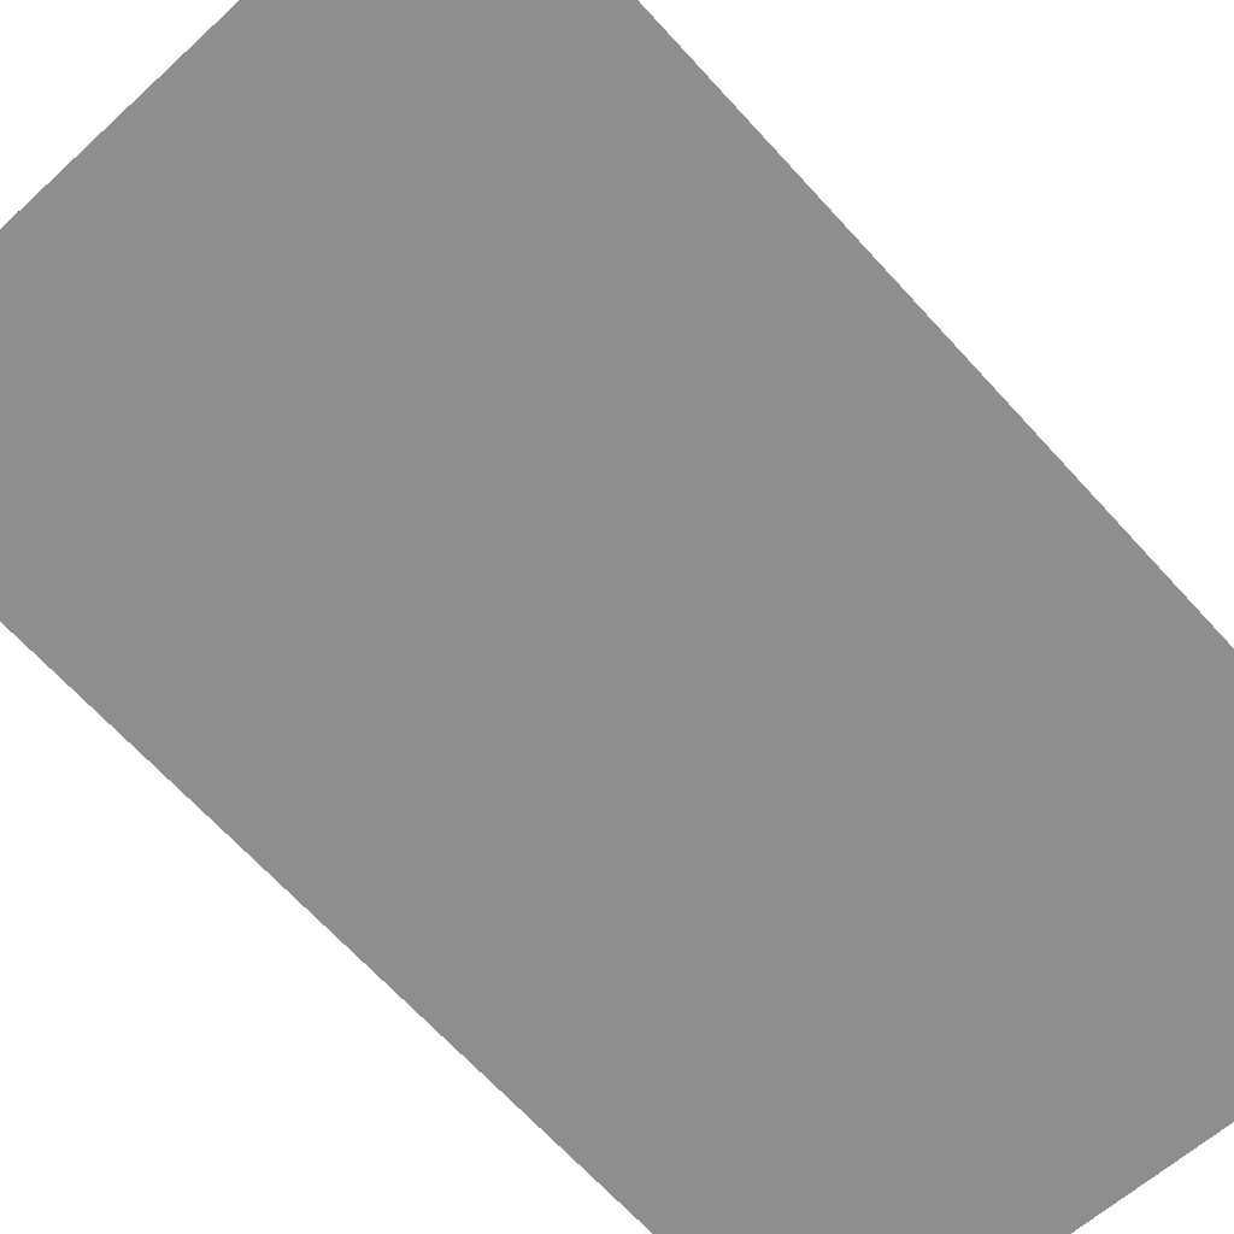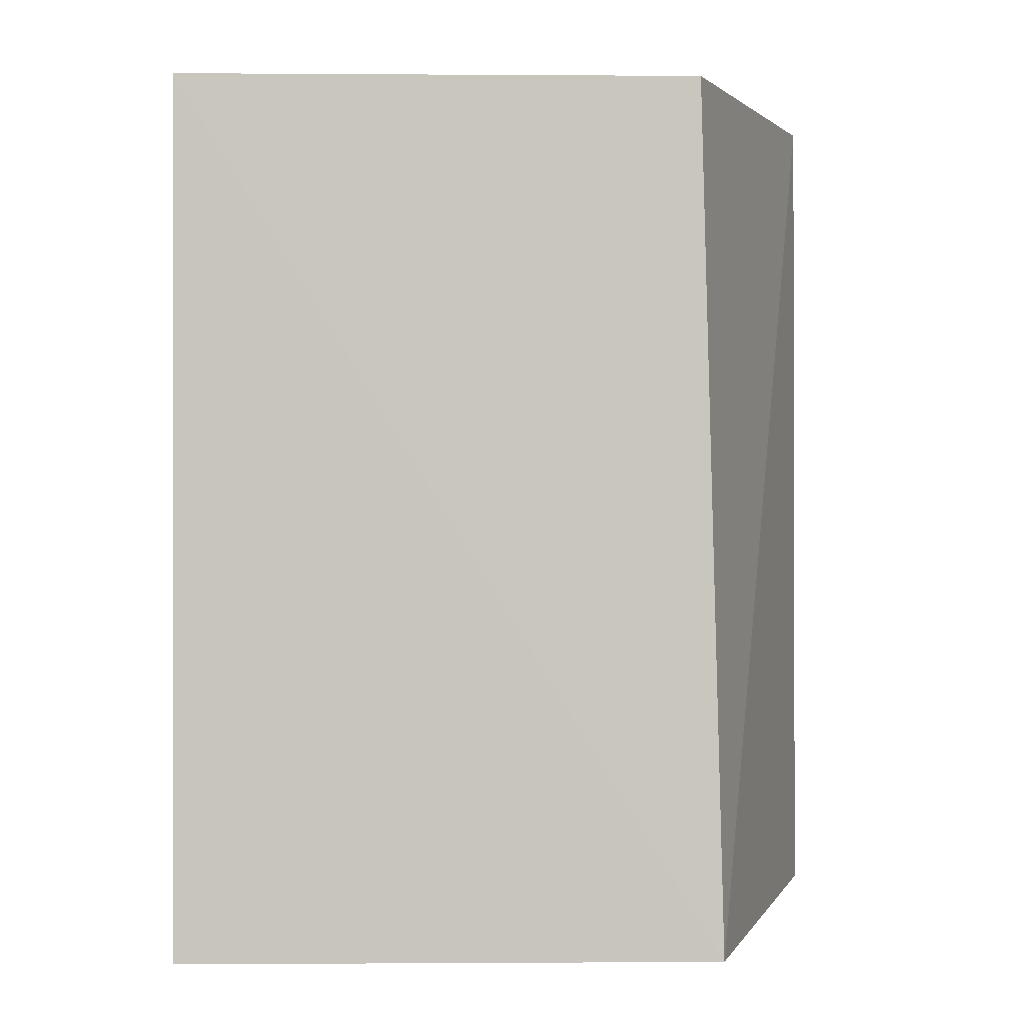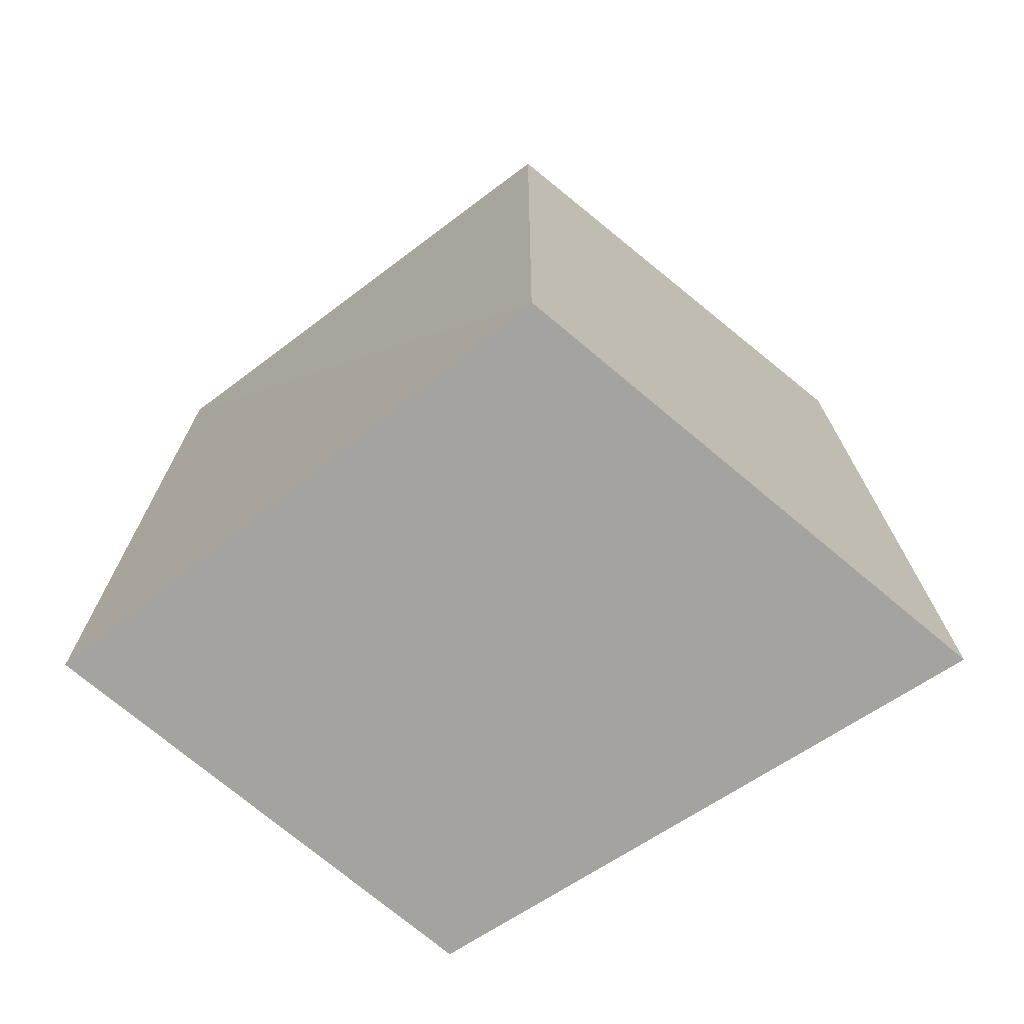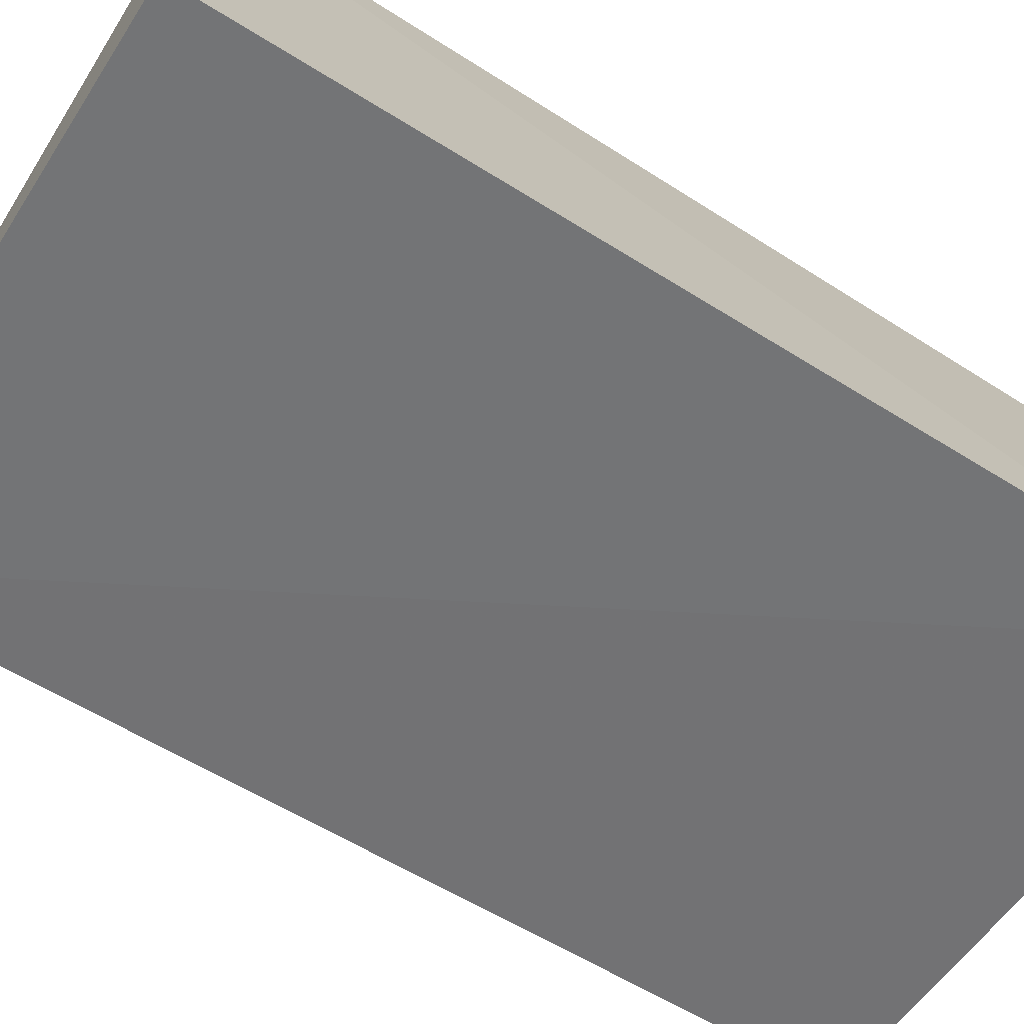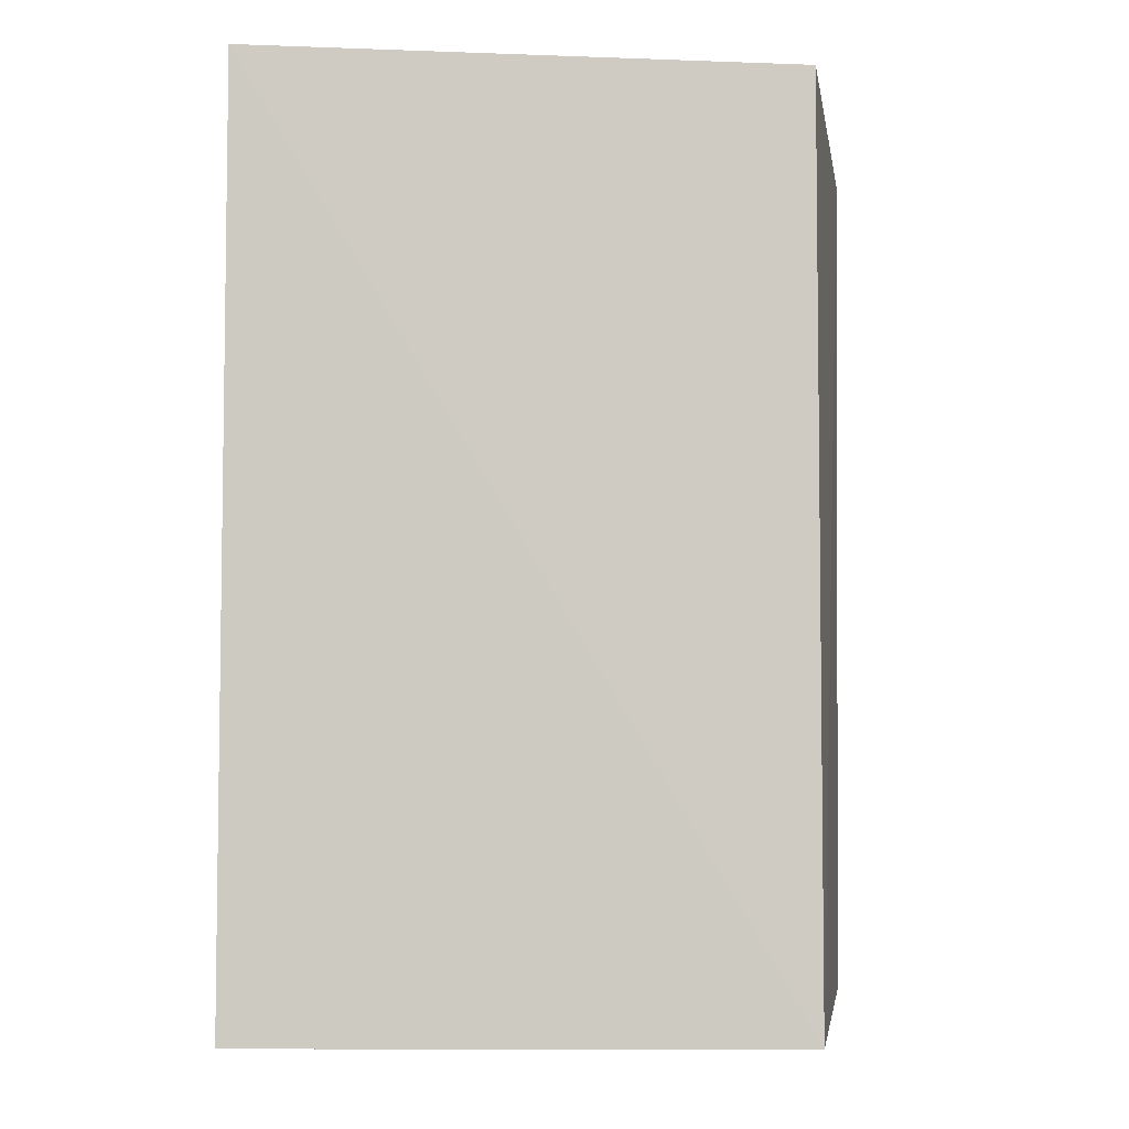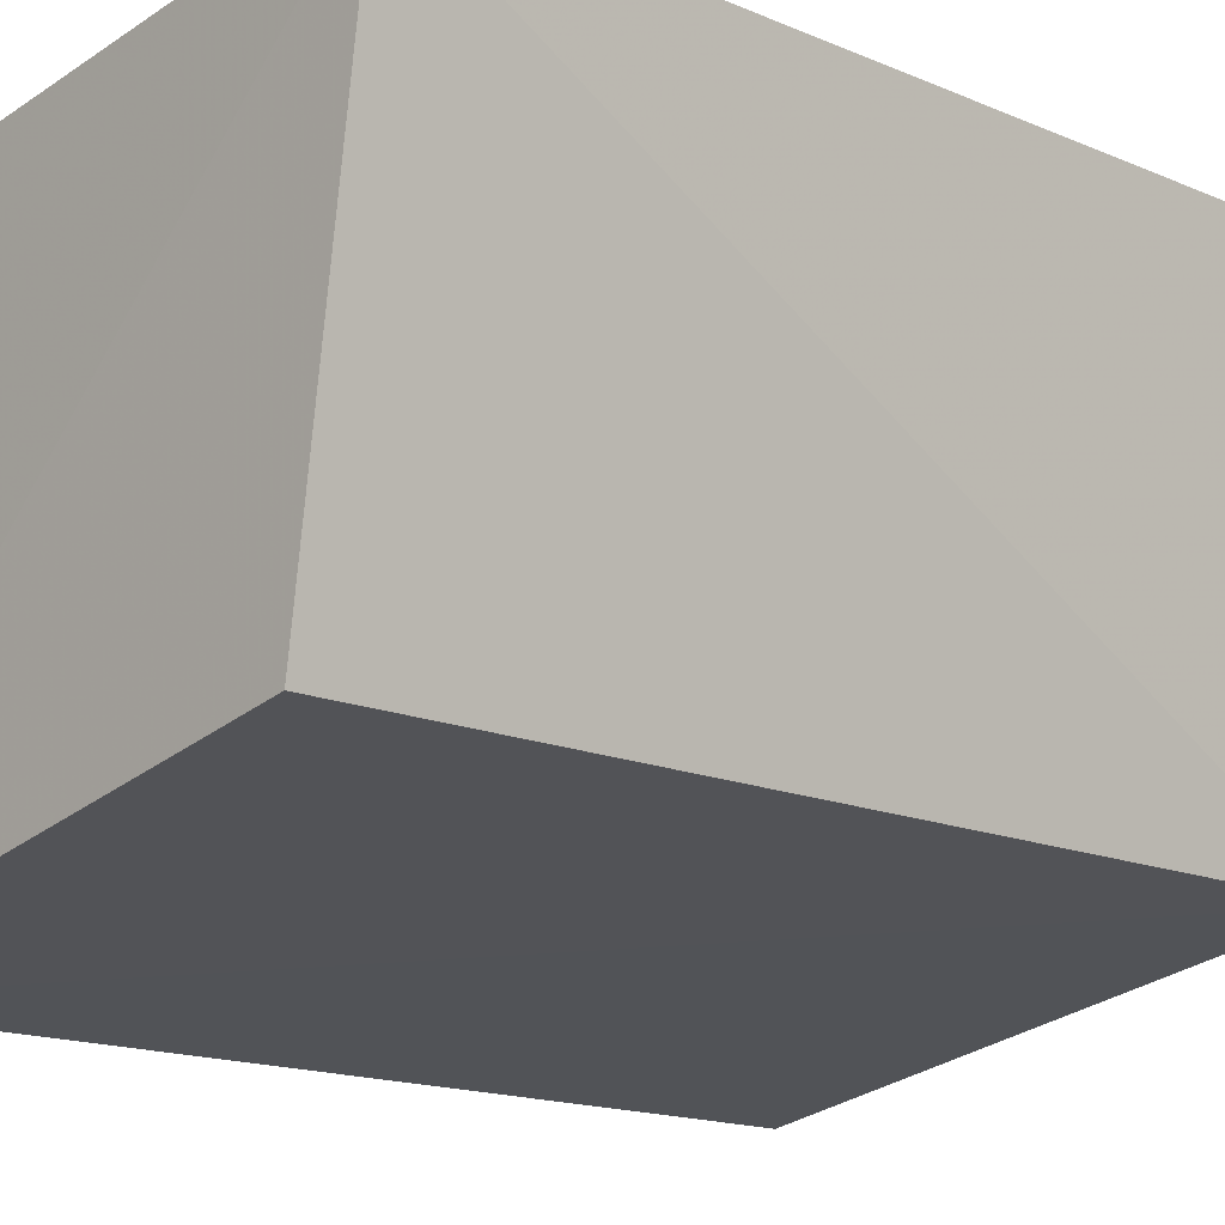
<metadata>
{"format":"obj","ext":"obj","renderer":"f3d","projection":"perspective","resolution":1024,"background":"white","views":[{"elev":-75.5,"azim":42.6,"up":"+Z"},{"elev":1.1,"azim":-169.4,"up":"+Y"},{"elev":-72.9,"azim":44.1,"up":"+Y"},{"elev":-67.3,"azim":57.7,"up":"+Z"},{"elev":-4.1,"azim":2.0,"up":"+Y"},{"elev":-13.8,"azim":-133.3,"up":"+Z"}]}
</metadata>
<code>
v -0.03095 0.2802 -0.0151
v -0.02915 0.2802 -0.03231
v -0.02901 0.3105 -0.03169
v -0.04896 0.3107 -0.01299
v -0.04754 0.2803 -0.02854
v -0.03097 0.3105 -0.01528
v -0.04911 0.2804 -0.0133
v -0.04663 0.3105 -0.02795
f 1 2 3
f 5 2 1
f 5 3 2
f 6 1 3
f 6 3 4
f 6 4 1
f 7 5 1
f 7 1 4
f 7 4 5
f 8 5 4
f 8 4 3
f 8 3 5

</code>
